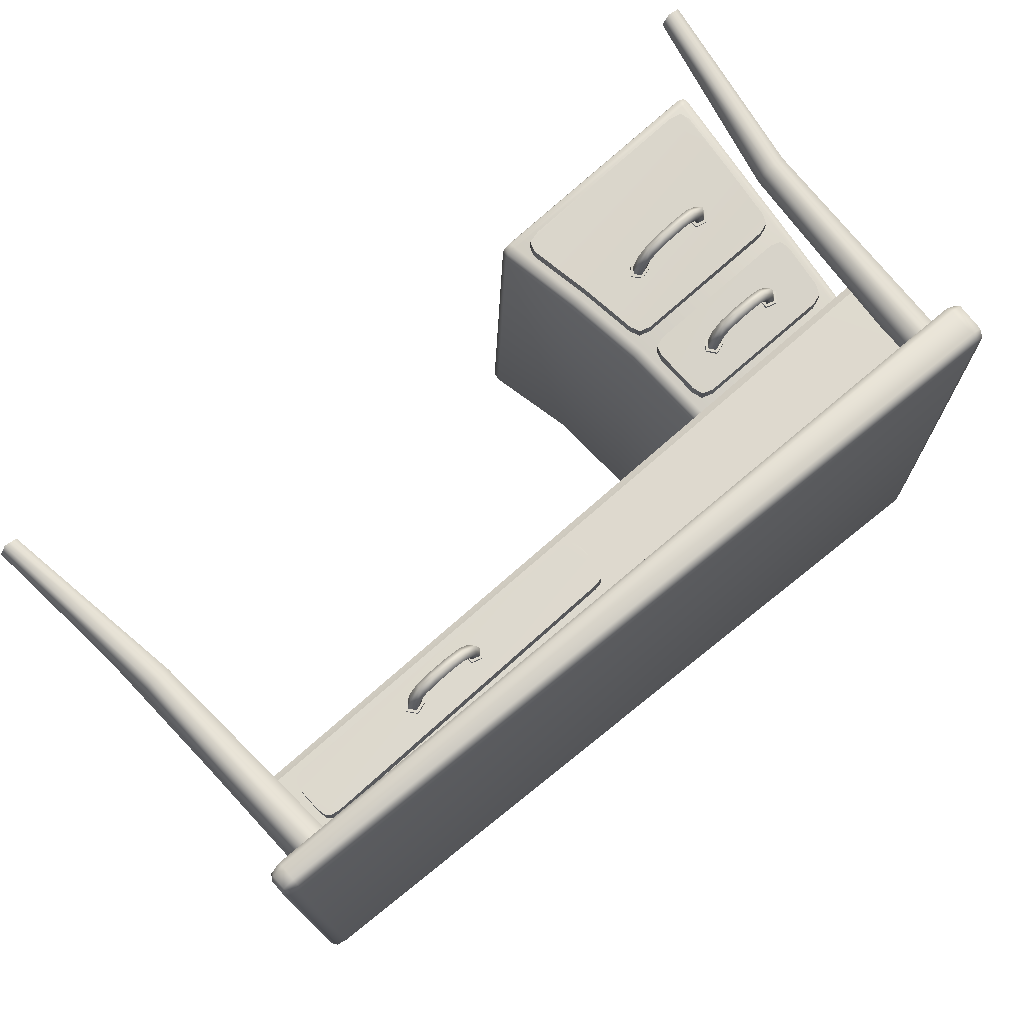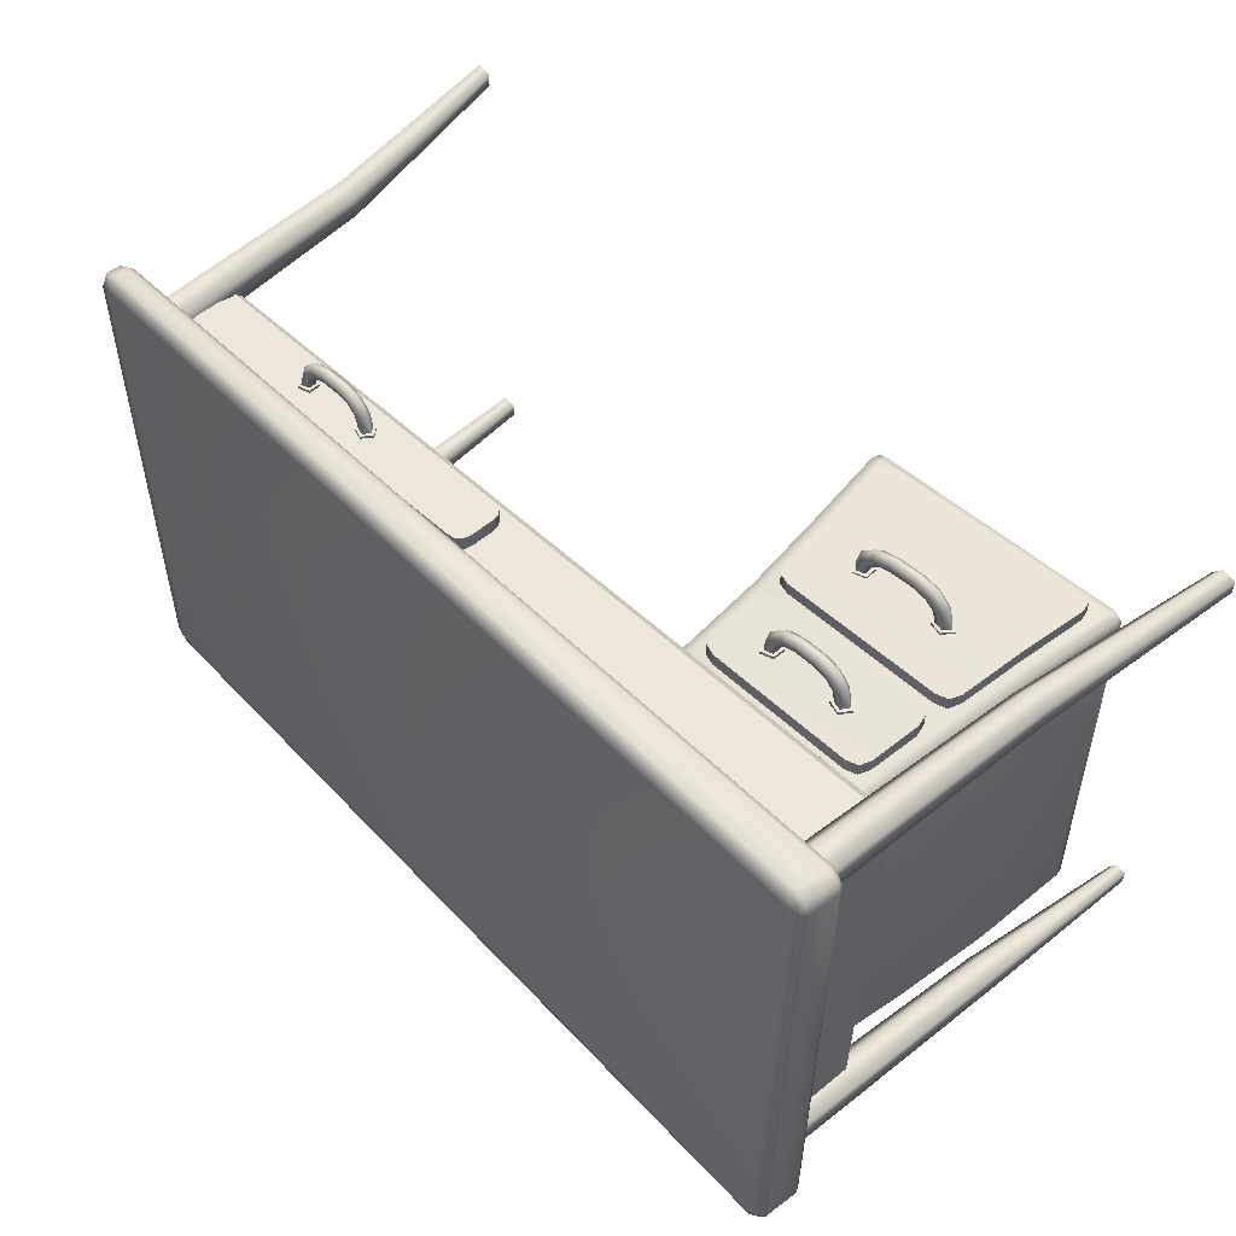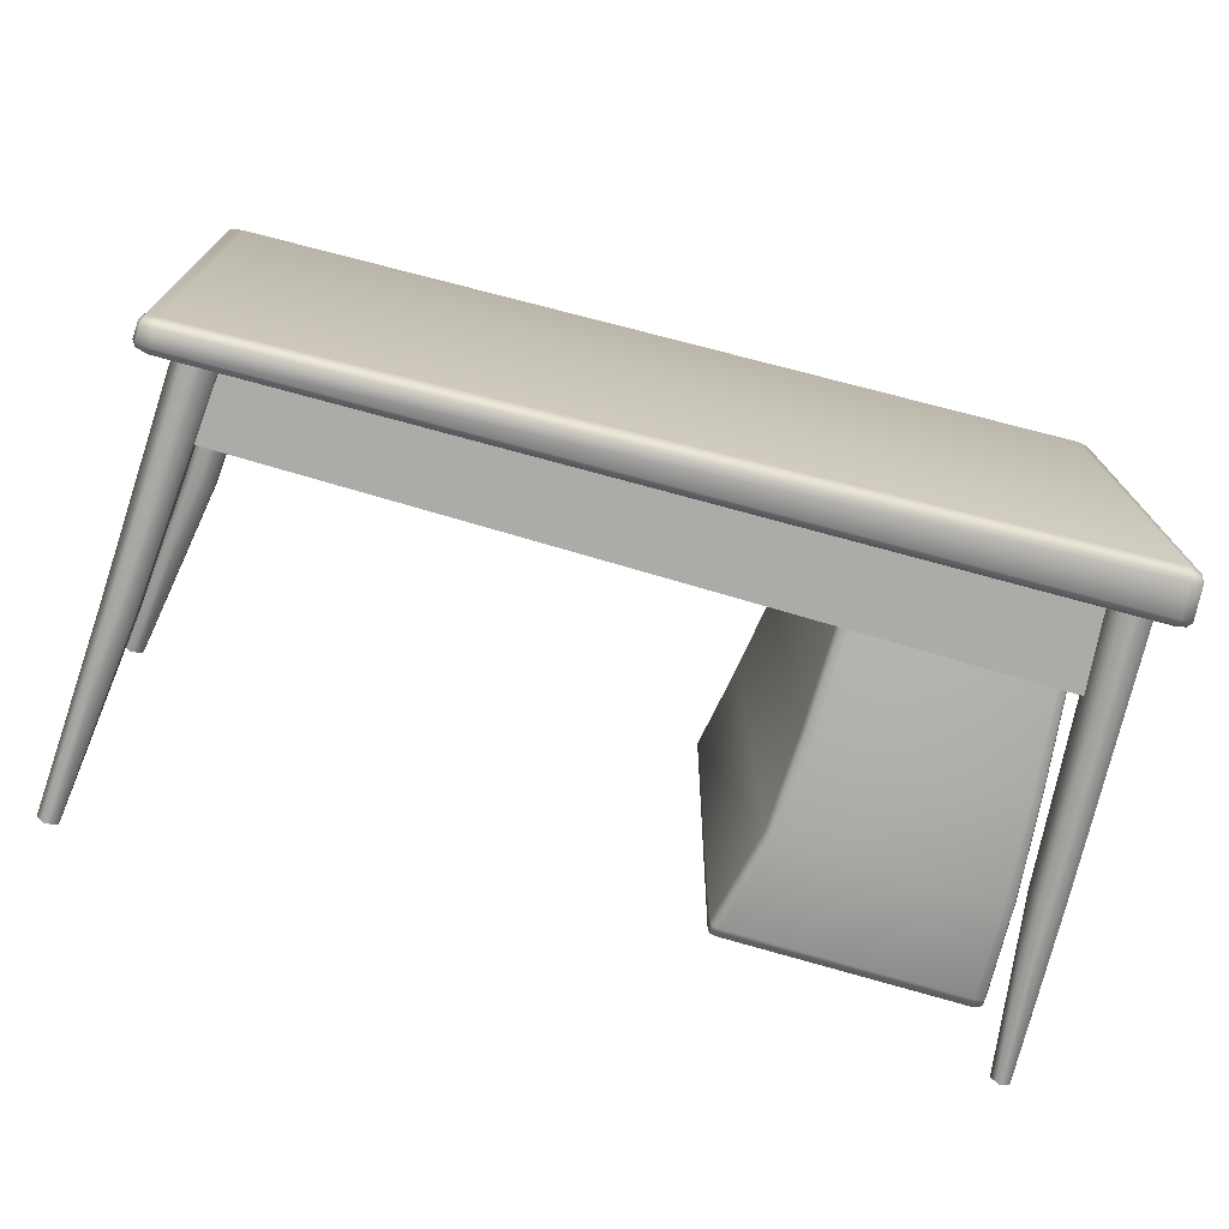
<metadata>
{"format":"obj","ext":"obj","renderer":"f3d","projection":"perspective","resolution":1024,"background":"white","views":[{"elev":72.6,"azim":138.4,"up":"+Z"},{"elev":51.5,"azim":-134.3,"up":"+Z"},{"elev":-72.7,"azim":163.2,"up":"+Z"}]}
</metadata>
<code>
v  -76.29 77.89 46.17
v  76.83 74.44 45.68
v  76.83 75.45 46.47
v  -76.26 79.09 46.99
v  78.39 74.75 45.1
v  78.94 75.49 45.72
v  78.93 78.24 45.87
v  76.82 78.21 46.62
v  -75.75 84.59 47.17
v  -75.74 85.69 46.49
v  -77.3 85.46 45.89
v  -77.86 84.65 46.43
v  -78.37 79.22 46.25
v  76.23 75.32 -44.86
v  -76.38 79.43 -44.74
v  -76.36 80.71 -45.4
v  76.2 76.38 -45.54
v  -77.94 79.68 -44.14
v  -78.47 80.62 -44.66
v  -77.96 86.28 -44.45
v  -75.85 86.47 -45.18
v  76.15 79.13 -45.34
v  76.13 80.13 -44.52
v  77.7 79.84 -43.96
v  78.26 79.13 -44.59
v  78.32 76.38 -44.79
v  79.64 75.59 43.48
v  78.94 74.56 43.43
v  78.34 75.2 -42.61
v  79.02 76.22 -42.54
v  77.79 75.57 -44.26
v  78.96 78.96 -42.35
v  79.63 78.36 43.63
v  78.93 79.41 43.69
v  78.38 79.04 45.34
v  -79.18 80.49 -42.41
v  -78.49 79.27 -42.49
v  -78.4 78.07 43.93
v  -79.08 79.31 44
v  -77.84 78.32 45.61
v  -78.56 84.79 44.18
v  -78.67 86.14 -42.2
v  -77.95 87.38 -42.12
v  -77.41 87.17 -43.81
v  76.24 74.84 -42.64
v  76.83 74.22 43.41
v  -76.3 77.6 43.9
v  -76.39 78.93 -42.51
v  78.24 79.99 -42.27
v  76.13 80.32 -42.25
v  76.82 79.77 43.72
v  -75.84 87.69 -44.35
v  -75.83 88.04 -42.07
v  -75.74 86.19 44.27
v  76.82 79.28 45.94
v  -77.85 85.85 44.25
v  70.12 75.42 -35.68
v  70.75 62.21 -36.54
v  -73 63.25 -36.52
v  -72.43 80.23 -35.45
v  -72.37 78.32 38.6
v  -72.92 62.53 37.92
v  70.87 62.11 37.83
v  70.67 75.12 38.13
v  70.92 60.82 36.47
v  -73 61.05 36.53
v  63.45 73.5 40.67
v  4.53 73.15 40.75
v  3.026 72.86 40.73
v  2.12 72 40.7
v  1.814 70.56 40.64
v  66.25 66.65 40.46
v  4.511 63.78 40.48
v  3.002 64.07 40.48
v  2.098 64.94 40.49
v  1.8 66.39 40.52
v  65.98 65.16 40.44
v  65.09 64.26 40.43
v  63.58 63.94 40.44
v  64.97 73.25 40.65
v  65.88 72.39 40.62
v  66.2 70.93 40.57
v  4.511 63.87 38.04
v  63.59 64.06 38
v  66.26 66.78 38.03
v  66.21 71.08 38.14
v  63.46 73.68 38.24
v  4.531 73.28 38.32
v  1.814 70.68 38.22
v  1.8 66.49 38.09
v  3.002 64.16 38.05
v  65.99 65.28 38.01
v  64.98 73.42 38.23
v  2.121 72.13 38.27
v  2.098 65.04 38.06
v  65.1 64.38 38
v  65.89 72.56 38.19
v  3.026 73 38.31
v  75.08 34.85 -37.44
v  76.41 -0 -38.86
v  74.98 -0 -40.83
v  73.03 34.67 -40.52
v  72.85 -0 -40.06
v  69.54 34.56 -39.32
v  72.96 -0 -37.61
v  69.46 34.66 -35.49
v  75.15 -0 -36.87
v  72.87 34.86 -34.33
v  71.25 75.29 -38.93
v  74.03 74.98 -35.09
v  66.78 75.67 -37.45
v  66.81 75.65 -32.7
v  71.28 75.13 -31.25
v  75.8 35.18 38.52
v  78.96 -0 42.04
v  77.52 -0 40.06
v  73.55 35.14 35.41
v  75.2 -0 40.82
v  69.9 35.15 36.6
v  75.2 -0 43.26
v  69.9 35.2 40.43
v  77.52 -0 44.01
v  73.55 35.22 41.62
v  71.83 75.25 34.03
v  74.62 75.02 37.87
v  67.3 75.14 35.5
v  67.28 74.81 40.25
v  71.82 74.78 41.71
v  -71.62 35.03 38.52
v  -79.14 -0 42.38
v  -80.62 -0 40.41
v  -73.88 35 35.42
v  -83.05 -0 41.2
v  -77.53 35.01 36.6
v  -83.08 -0 43.65
v  -77.56 35.04 40.44
v  -80.67 -0 44.38
v  -73.9 35.06 41.62
v  -70.31 78.3 34.48
v  -67.54 78.01 38.24
v  -74.81 78.42 35.99
v  -74.81 78.33 40.73
v  -70.32 78.08 42.12
v  -71.91 31.53 -37.48
v  -76.62 -0 -38.55
v  -77.77 -0 -40.51
v  -74.17 31.48 -40.59
v  -79.68 -0 -39.73
v  -77.83 31.5 -39.4
v  -79.73 -0 -37.28
v  -77.83 31.56 -35.55
v  -77.87 -0 -36.55
v  -74.17 31.58 -34.36
v  -70.42 79.42 -38.87
v  -67.61 79.54 -34.96
v  -74.96 79.23 -37.48
v  -74.95 79.22 -32.71
v  -70.41 79.41 -31.16
v  -28.68 8.907 -34.27
v  -28.7 12.53 35.9
v  -72.09 11.88 36.77
v  -71.02 8.704 -33.66
v  -69.69 29.37 38.05
v  -30.99 30.07 37.62
v  -32.67 44.84 36.92
v  -67.97 44.7 37
v  -28.93 30.01 35.61
v  -30.71 28.11 -34.48
v  -31.09 45.04 -33.64
v  -30.68 44.83 34.95
v  -32.76 28.09 -36.51
v  -69.65 27.82 -36.36
v  -67.97 45.07 -35.62
v  -33.14 45.05 -35.62
v  -71.75 27.85 -34.34
v  -71.8 29.32 36.03
v  -70.03 44.72 35.02
v  -70.03 45.06 -33.64
v  -71.74 13.87 38.52
v  -73.18 12.76 38.19
v  -72.02 12.42 38.23
v  -27.44 13.07 36.97
v  -28.71 13.07 37.35
v  -72.95 10.78 -33.57
v  -72.53 9.559 -34.74
v  -72.58 9.222 -33.62
v  -27.71 9.344 -35.36
v  -27.35 9.4 -34.22
v  -73.64 12.33 36.73
v  -70.94 9.16 -35.16
v  -28.75 9.347 -35.75
v  -27.01 13.02 35.83
v  -29.41 30.05 37.12
v  -31.16 44.84 36.43
v  -69.51 44.71 36.5
v  -71.28 29.35 37.55
v  -31.24 28.08 -36
v  -31.6 45.05 -35.12
v  -71.22 27.82 -35.86
v  -69.51 45.07 -35.12
v  -73.37 13.82 38.04
v  -73.89 13.75 36.53
v  -26.53 14.44 35.65
v  -27.09 14.5 37.16
v  -28.77 14.51 37.68
v  -72.41 10.71 -35.09
v  -70.73 10.72 -35.62
v  -28.98 10.91 -36.18
v  -27.6 10.9 -35.65
v  -27.13 10.97 -34.14
v  -33.19 61.33 35.36
v  -66.15 61.43 35.36
v  -31.24 63.55 -31.46
v  -31.25 61.38 33.49
v  -66.15 63.72 -33.33
v  -33.19 63.62 -33.33
v  -68.1 61.57 33.5
v  -68.09 63.66 -31.46
v  -31.73 61.34 34.89
v  -67.61 61.5 34.9
v  -31.73 63.6 -32.86
v  -67.61 63.71 -32.86
v  -36.31 43.26 39.2
v  -64.34 43.04 39.31
v  -66.41 42.4 39.35
v  -67.26 40.51 39.46
v  -68.56 29.4 40.34
v  -32.1 30.12 39.9
v  -34.26 42.65 39.22
v  -33.46 40.83 39.29
v  -67.37 15.04 40.68
v  -33.39 15.63 39.95
v  -30.93 16.24 39.91
v  -30.26 18.17 39.85
v  -69.58 15.61 40.7
v  -70.05 17.5 40.62
v  -65.38 57 37.95
v  -66.33 48.7 38.96
v  -65.91 46.81 39.22
v  -63.99 46.18 39.31
v  -36.99 59.46 37.69
v  -34.11 48.72 38.93
v  -34.61 46.89 39.17
v  -36.56 46.28 39.25
v  -35.01 58.82 37.76
v  -34.33 56.93 37.95
v  -64.53 58.9 37.76
v  -62.5 59.52 37.69
v  -32.17 30.03 36.37
v  -33.54 40.8 35.82
v  -36.38 43.24 35.74
v  -64.34 43.04 35.85
v  -67.26 40.5 35.98
v  -68.53 29.34 36.79
v  -69.97 17.38 36.98
v  -67.28 14.91 37.02
v  -33.31 15.47 36.29
v  -30.23 18.02 36.23
v  -34.15 48.75 35.5
v  -34.33 57.02 34.55
v  -36.99 59.56 34.29
v  -62.5 59.63 34.29
v  -65.38 57.09 34.55
v  -66.33 48.74 35.52
v  -63.99 46.21 35.86
v  -36.61 46.29 35.81
v  -34.33 42.63 35.76
v  -66.41 42.41 35.88
v  -69.5 15.47 37.04
v  -30.89 16.08 36.26
v  -34.67 46.9 35.73
v  -35.01 58.92 34.35
v  -64.53 59 34.36
v  -65.91 46.84 35.78
v  27.2 68.14 41.02
v  28.01 67.99 44.17
v  28.79 69.16 43.75
v  28.07 69.29 41.06
v  30.06 68.75 43
v  29.5 68.85 41.04
v  30.08 67.33 42.96
v  29.51 67.42 41
v  28.81 66.86 43.69
v  28.09 66.98 40.99
v  30.26 67.88 46.43
v  30.71 69.06 45.67
v  31.45 68.68 44.39
v  31.47 67.26 44.35
v  30.73 66.77 45.61
v  33.25 67.83 47.23
v  33.36 69.02 46.39
v  33.55 68.64 44.95
v  33.56 67.23 44.92
v  33.38 66.73 46.33
v  37.4 67.81 47.23
v  37.27 69 46.39
v  37.09 68.63 44.95
v  37.11 67.21 44.92
v  37.3 66.71 46.33
v  40.39 67.84 46.43
v  39.92 69.02 45.67
v  39.19 68.65 44.38
v  39.21 67.23 44.35
v  39.95 66.73 45.61
v  42.65 67.93 44.17
v  41.84 69.11 43.75
v  40.57 68.71 43
v  40.59 67.29 42.96
v  41.88 66.81 43.69
v  43.46 68.08 41.02
v  42.56 69.23 41.05
v  41.14 68.8 41.04
v  41.16 67.37 41
v  42.59 66.92 40.99
v  27.88 69.84 41.07
v  26.6 68.14 41.02
v  29.98 69.18 41.05
v  30 67.08 40.99
v  27.91 66.44 40.98
v  44.05 68.08 41.02
v  42.74 69.77 41.07
v  40.66 69.13 41.05
v  40.68 67.04 40.99
v  42.79 66.38 40.98
v  27.88 69.86 40.58
v  26.6 68.17 40.52
v  29.98 69.2 40.55
v  30 67.1 40.49
v  27.91 66.46 40.48
v  44.06 68.1 40.52
v  42.74 69.8 40.57
v  40.66 69.16 40.55
v  40.68 67.06 40.49
v  42.79 66.4 40.48
v  -57.75 53.41 39.19
v  -56.93 53.35 42.38
v  -56.06 54.52 41.9
v  -56.79 54.58 39.17
v  -54.8 54.09 41.16
v  -55.37 54.13 39.18
v  -54.88 52.64 41.19
v  -55.46 52.68 39.2
v  -56.2 52.19 41.95
v  -56.93 52.24 39.22
v  -54.65 53.3 44.66
v  -54.12 54.48 43.84
v  -53.4 54.06 42.56
v  -53.48 52.62 42.59
v  -54.25 52.15 43.9
v  -51.63 53.28 45.48
v  -51.45 54.46 44.56
v  -51.28 54.04 43.13
v  -51.36 52.6 43.17
v  -51.57 52.13 44.62
v  -47.43 53.27 45.48
v  -47.49 54.45 44.56
v  -47.7 54.04 43.13
v  -47.77 52.59 43.17
v  -47.6 52.12 44.62
v  -44.41 53.28 44.66
v  -44.81 54.46 43.84
v  -45.58 54.04 42.56
v  -45.65 52.6 42.59
v  -44.92 52.13 43.9
v  -42.13 53.32 42.38
v  -42.87 54.5 41.9
v  -44.18 54.07 41.16
v  -44.25 52.63 41.19
v  -42.98 52.16 41.95
v  -41.31 53.38 39.19
v  -42.15 54.56 39.17
v  -43.6 54.11 39.18
v  -43.67 52.66 39.2
v  -42.25 52.21 39.22
v  -56.94 55.14 39.16
v  -58.35 53.41 39.19
v  -54.87 54.47 39.17
v  -54.99 52.34 39.21
v  -57.15 51.69 39.23
v  -40.7 53.38 39.19
v  -41.94 55.11 39.16
v  -44.08 54.45 39.17
v  -44.18 52.32 39.21
v  -42.09 51.66 39.23
v  -56.94 55.15 38.66
v  -58.35 53.42 38.69
v  -54.87 54.48 38.66
v  -54.99 52.35 38.71
v  -57.15 51.69 38.72
v  -40.7 53.39 38.69
v  -41.94 55.12 38.66
v  -44.08 54.46 38.66
v  -44.18 52.33 38.71
v  -42.09 51.67 38.72
v  -59.03 33.31 40.39
v  -58.13 33.38 43.65
v  -57.18 34.55 43.07
v  -57.99 34.49 40.28
v  -55.77 34.14 42.32
v  -56.41 34.09 40.29
v  -55.83 32.72 42.44
v  -56.47 32.67 40.4
v  -57.3 32.25 43.27
v  -58.11 32.19 40.46
v  -55.58 33.49 45.97
v  -55.02 34.63 45.04
v  -54.2 34.2 43.74
v  -54.25 32.79 43.86
v  -55.11 32.35 45.24
v  -52.19 33.6 46.76
v  -52.03 34.72 45.75
v  -51.83 34.27 44.3
v  -51.86 32.87 44.42
v  -52.09 32.45 45.94
v  -47.48 33.73 46.69
v  -47.61 34.84 45.69
v  -47.84 34.38 44.25
v  -47.84 32.98 44.36
v  -47.62 32.58 45.88
v  -44.12 33.8 45.81
v  -44.66 34.9 44.91
v  -45.49 34.43 43.63
v  -45.47 33.04 43.74
v  -44.62 32.65 45.09
v  -41.63 33.82 43.44
v  -42.55 34.91 42.89
v  -43.95 34.44 42.17
v  -43.92 33.05 42.28
v  -42.48 32.67 43.06
v  -40.78 33.77 40.16
v  -41.79 34.88 40.09
v  -43.34 34.42 40.13
v  -43.31 33.03 40.23
v  -41.71 32.63 40.25
v  -58.17 35.03 40.25
v  -59.7 33.3 40.4
v  -55.85 34.44 40.26
v  -55.94 32.35 40.42
v  -58.35 31.64 40.51
v  -40.13 33.79 40.15
v  -41.61 35.41 40.05
v  -43.89 34.74 40.11
v  -43.84 32.69 40.26
v  -41.49 32.1 40.28
v  -58.17 35.02 39.73
v  -59.7 33.29 39.87
v  -55.85 34.43 39.74
v  -55.94 32.34 39.9
v  -58.35 31.63 39.99
v  -40.14 33.78 39.63
v  -41.62 35.41 39.54
v  -43.89 34.73 39.59
v  -43.84 32.68 39.74
v  -41.5 32.09 39.76
g Desk
f 1 2 3 4
f 2 5 6 3
f 3 6 7 8
f 4 3 8 9
f 10 11 12 9
f 9 12 13 4
f 14 15 16 17
f 15 18 19 16
f 16 19 20 21
f 17 16 21 22
f 23 24 25 22
f 22 25 26 17
f 27 28 29 30
f 29 31 26 30
f 26 25 32 30
f 27 30 32 33
f 34 35 7 33
f 7 6 27 33
f 36 37 38 39
f 38 40 13 39
f 13 12 41 39
f 36 39 41 42
f 43 44 20 42
f 20 19 36 42
f 45 29 28 46
f 28 5 2 46
f 46 2 1 47
f 45 46 47 48
f 14 45 48 15
f 31 29 45 14
f 47 38 37 48
f 37 18 15 48
f 40 38 47 1
f 34 49 50 51
f 49 24 23 50
f 50 23 52 53
f 51 50 53 54
f 55 51 54 10
f 35 34 51 55
f 43 56 54 53
f 56 11 10 54
f 44 43 53 52
f 7 35 55 8
f 8 55 10 9
f 13 40 1 4
f 20 44 52 21
f 52 23 22 21
f 26 31 14 17
f 25 24 49 32
f 32 49 34 33
f 6 5 28 27
f 12 11 56 41
f 41 56 43 42
f 19 18 37 36
f 57 58 59 60
f 61 62 63 64
f 65 66 59 58
f 64 63 65 58
f 64 58 57
f 59 66 62 60
f 62 61 60
f 67 68 69 70
f 67 70 71 72
f 73 72 71 74
f 75 74 71 76
f 77 72 73 78
f 73 79 78
f 80 67 72 81
f 72 82 81
f 83 84 79 73
f 85 86 82 72
f 87 88 68 67
f 89 90 76 71
f 73 74 91 83
f 72 77 92 85
f 67 80 93 87
f 71 70 94 89
f 74 75 95 91
f 75 76 90 95
f 77 78 96 92
f 78 79 84 96
f 80 81 97 93
f 81 82 86 97
f 70 69 98 94
f 69 68 88 98
f 65 63 62 66
f 99 100 101 102
f 102 101 103 104
f 104 103 105 106
f 106 105 107 108
f 108 107 100 99
f 103 101 100 105
f 100 107 105
f 99 102 109 110
f 102 104 111 109
f 104 106 112 111
f 106 108 113 112
f 108 99 110 113
f 114 115 116 117
f 117 116 118 119
f 119 118 120 121
f 121 120 122 123
f 123 122 115 114
f 118 116 115 120
f 115 122 120
f 114 117 124 125
f 117 119 126 124
f 119 121 127 126
f 121 123 128 127
f 123 114 125 128
f 129 130 131 132
f 132 131 133 134
f 134 133 135 136
f 136 135 137 138
f 138 137 130 129
f 133 131 130 135
f 130 137 135
f 129 132 139 140
f 132 134 141 139
f 134 136 142 141
f 136 138 143 142
f 138 129 140 143
f 144 145 146 147
f 147 146 148 149
f 149 148 150 151
f 151 150 152 153
f 153 152 145 144
f 148 146 145 150
f 145 152 150
f 144 147 154 155
f 147 149 156 154
f 149 151 157 156
f 151 153 158 157
f 153 144 155 158
f 159 160 161 162
f 163 164 165 166
f 167 168 169 170
f 171 172 173 174
f 175 176 177 178
f 179 180 181
f 160 182 183
f 184 185 186
f 159 187 188
f 161 189 186 162
f 162 190 191 159
f 159 188 192 160
f 160 183 181 161
f 164 193 194 165
f 166 195 196 163
f 168 197 198 169
f 172 199 200 173
f 179 201 180
f 201 202 189 180
f 180 189 161 181
f 160 192 182
f 192 203 204 182
f 182 204 205 183
f 184 206 185
f 206 207 190 185
f 185 190 162 186
f 159 191 187
f 191 208 209 187
f 187 209 210 188
f 189 202 184 186
f 190 207 208 191
f 188 210 203 192
f 183 205 179 181
f 193 167 170 194
f 195 177 176 196
f 197 171 174 198
f 199 175 178 200
f 166 165 211 212
f 164 163 179 205
f 170 169 213 214
f 168 167 203 210
f 174 173 215 216
f 172 171 208 207
f 178 177 217 218
f 176 175 184 202
f 165 194 219 211
f 193 164 205 204
f 163 196 201 179
f 195 166 212 220
f 169 198 221 213
f 197 168 210 209
f 173 200 222 215
f 199 172 207 206
f 194 170 214 219
f 167 193 204 203
f 196 176 202 201
f 177 195 220 217
f 198 174 216 221
f 171 197 209 208
f 200 178 218 222
f 175 199 206 184
f 223 224 225 226
f 223 226 227 228
f 229 223 228 230
f 231 232 233 234
f 231 234 228 227
f 235 231 227 236
f 237 238 239 240
f 241 237 240 242
f 243 242 240 244
f 245 241 242 246
f 247 237 241 248
f 249 250 230 228
f 251 252 224 223
f 253 254 227 226
f 254 255 236 227
f 256 257 232 231
f 258 249 228 234
f 259 260 246 242
f 261 262 248 241
f 263 264 238 237
f 265 266 244 240
f 223 229 267 251
f 226 225 268 253
f 231 235 269 256
f 234 233 270 258
f 242 243 271 259
f 241 245 272 261
f 237 247 273 263
f 240 239 274 265
f 229 230 250 267
f 225 224 252 268
f 235 236 255 269
f 233 232 257 270
f 243 244 266 271
f 245 246 260 272
f 247 248 262 273
f 239 238 264 274
f 275 276 277 278
f 278 277 279 280
f 280 279 281 282
f 282 281 283 284
f 284 283 276 275
f 276 285 286 277
f 277 286 287 279
f 279 287 288 281
f 281 288 289 283
f 283 289 285 276
f 285 290 291 286
f 286 291 292 287
f 287 292 293 288
f 288 293 294 289
f 289 294 290 285
f 290 295 296 291
f 291 296 297 292
f 292 297 298 293
f 293 298 299 294
f 294 299 295 290
f 295 300 301 296
f 296 301 302 297
f 297 302 303 298
f 298 303 304 299
f 299 304 300 295
f 300 305 306 301
f 301 306 307 302
f 302 307 308 303
f 303 308 309 304
f 304 309 305 300
f 305 310 311 306
f 306 311 312 307
f 307 312 313 308
f 308 313 314 309
f 309 314 310 305
f 315 316 275 278
f 317 315 278 280
f 318 317 280 282
f 319 318 282 284
f 316 319 284 275
f 320 321 311 310
f 321 322 312 311
f 322 323 313 312
f 323 324 314 313
f 324 320 310 314
f 325 326 316 315
f 327 325 315 317
f 328 327 317 318
f 329 328 318 319
f 326 329 319 316
f 330 331 321 320
f 331 332 322 321
f 332 333 323 322
f 333 334 324 323
f 334 330 320 324
f 335 336 337 338
f 338 337 339 340
f 340 339 341 342
f 342 341 343 344
f 344 343 336 335
f 336 345 346 337
f 337 346 347 339
f 339 347 348 341
f 341 348 349 343
f 343 349 345 336
f 345 350 351 346
f 346 351 352 347
f 347 352 353 348
f 348 353 354 349
f 349 354 350 345
f 350 355 356 351
f 351 356 357 352
f 352 357 358 353
f 353 358 359 354
f 354 359 355 350
f 355 360 361 356
f 356 361 362 357
f 357 362 363 358
f 358 363 364 359
f 359 364 360 355
f 360 365 366 361
f 361 366 367 362
f 362 367 368 363
f 363 368 369 364
f 364 369 365 360
f 365 370 371 366
f 366 371 372 367
f 367 372 373 368
f 368 373 374 369
f 369 374 370 365
f 375 376 335 338
f 377 375 338 340
f 378 377 340 342
f 379 378 342 344
f 376 379 344 335
f 380 381 371 370
f 381 382 372 371
f 382 383 373 372
f 383 384 374 373
f 384 380 370 374
f 385 386 376 375
f 387 385 375 377
f 388 387 377 378
f 389 388 378 379
f 386 389 379 376
f 390 391 381 380
f 391 392 382 381
f 392 393 383 382
f 393 394 384 383
f 394 390 380 384
f 395 396 397 398
f 398 397 399 400
f 400 399 401 402
f 402 401 403 404
f 404 403 396 395
f 396 405 406 397
f 397 406 407 399
f 399 407 408 401
f 401 408 409 403
f 403 409 405 396
f 405 410 411 406
f 406 411 412 407
f 407 412 413 408
f 408 413 414 409
f 409 414 410 405
f 410 415 416 411
f 411 416 417 412
f 412 417 418 413
f 413 418 419 414
f 414 419 415 410
f 415 420 421 416
f 416 421 422 417
f 417 422 423 418
f 418 423 424 419
f 419 424 420 415
f 420 425 426 421
f 421 426 427 422
f 422 427 428 423
f 423 428 429 424
f 424 429 425 420
f 425 430 431 426
f 426 431 432 427
f 427 432 433 428
f 428 433 434 429
f 429 434 430 425
f 435 436 395 398
f 437 435 398 400
f 438 437 400 402
f 439 438 402 404
f 436 439 404 395
f 440 441 431 430
f 441 442 432 431
f 442 443 433 432
f 443 444 434 433
f 444 440 430 434
f 445 446 436 435
f 447 445 435 437
f 448 447 437 438
f 449 448 438 439
f 446 449 439 436
f 450 451 441 440
f 451 452 442 441
f 452 453 443 442
f 453 454 444 443
f 454 450 440 444

</code>
